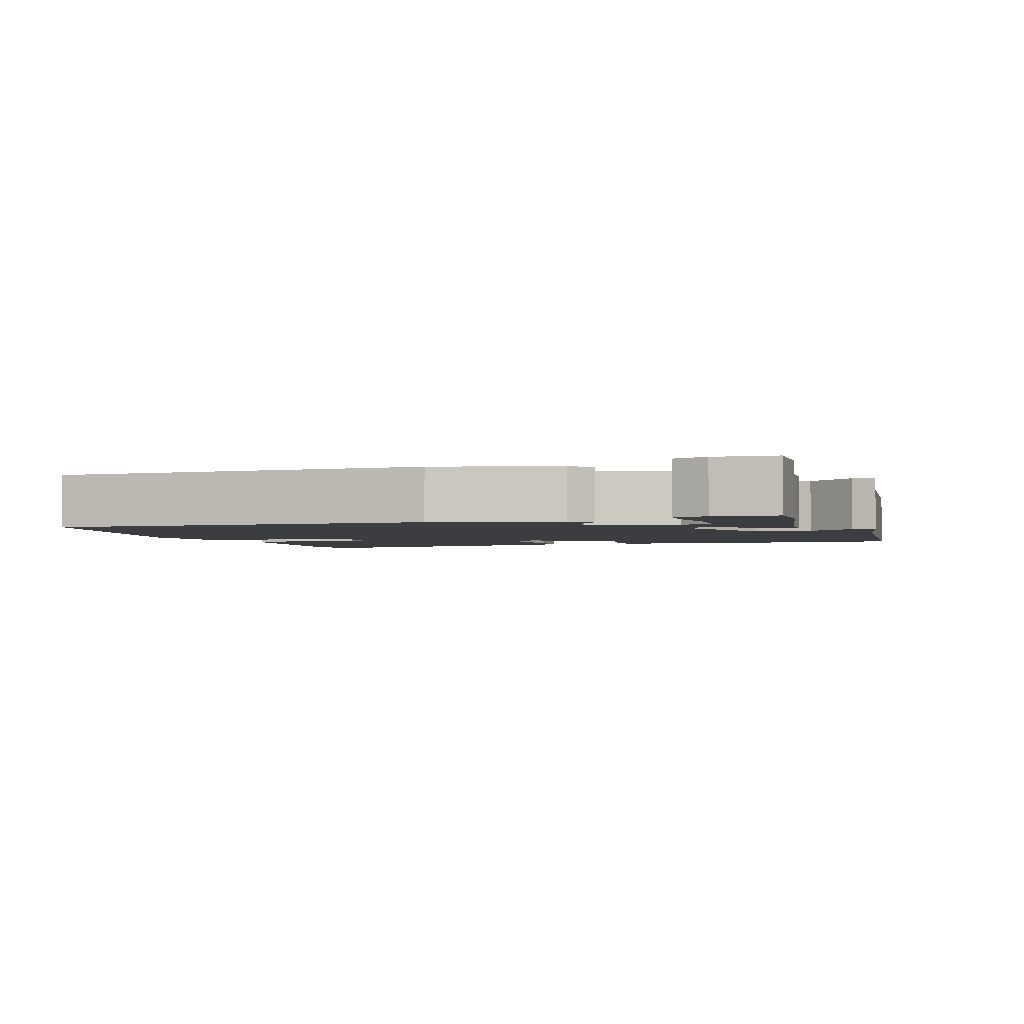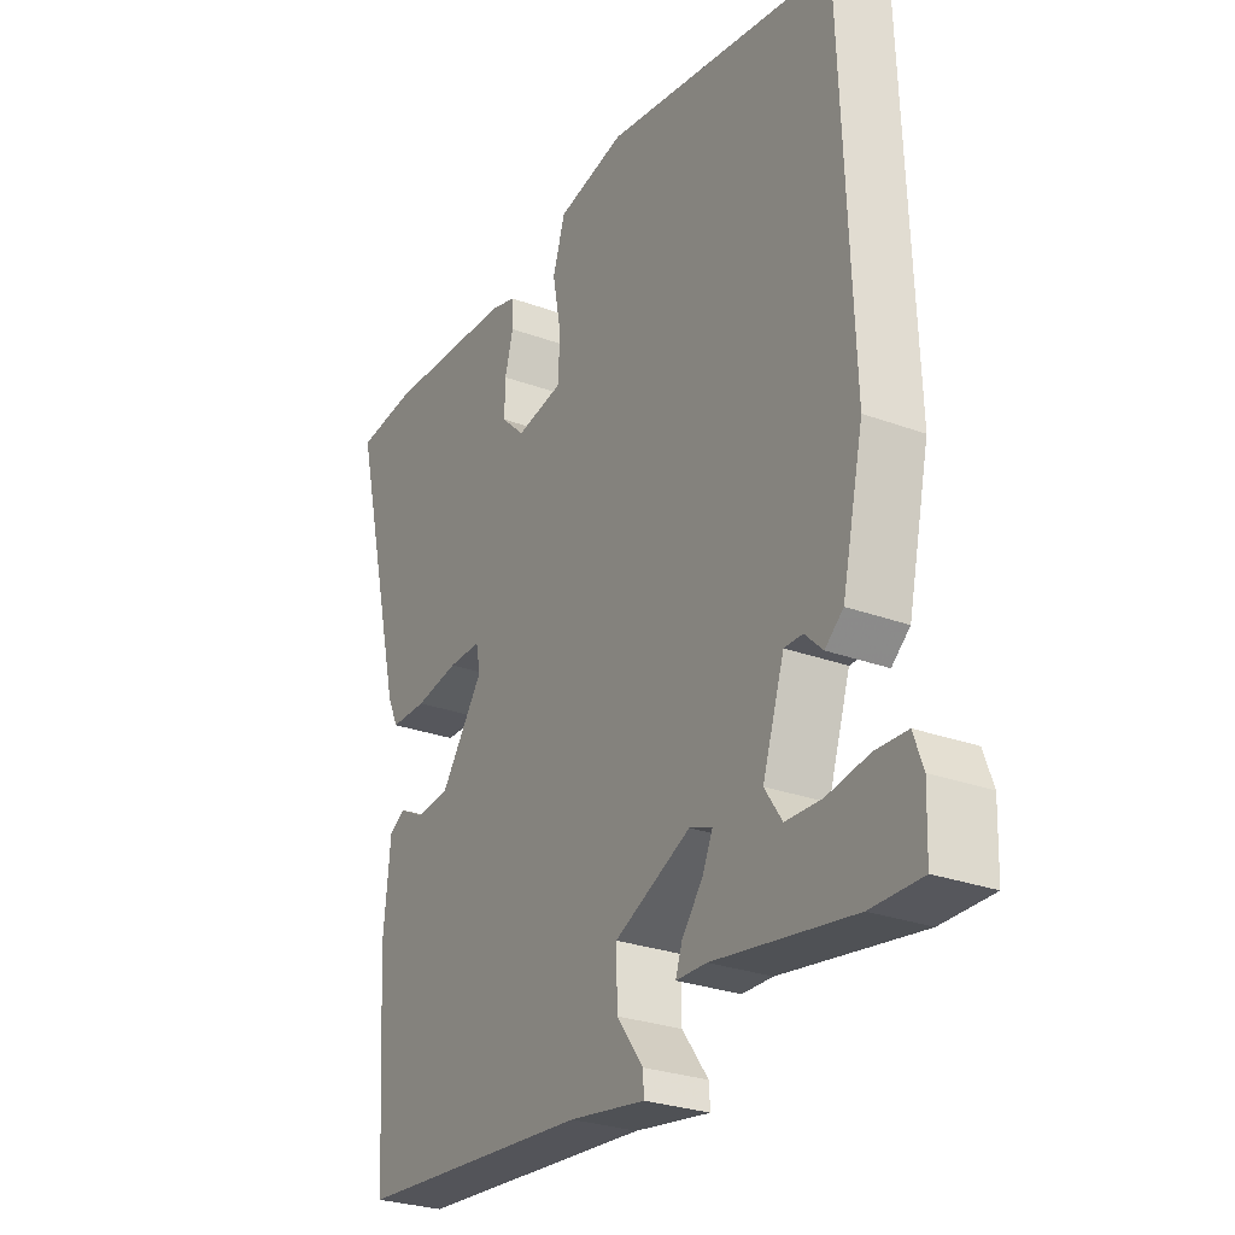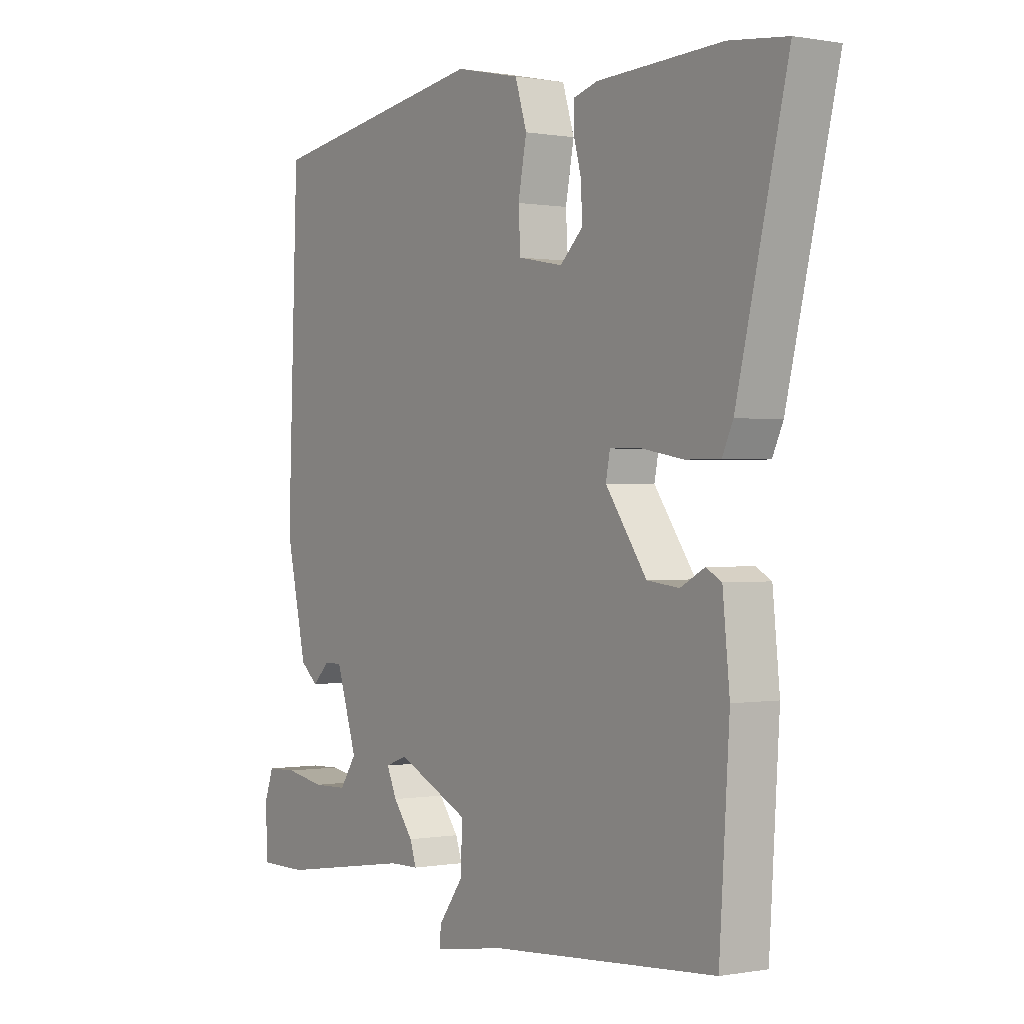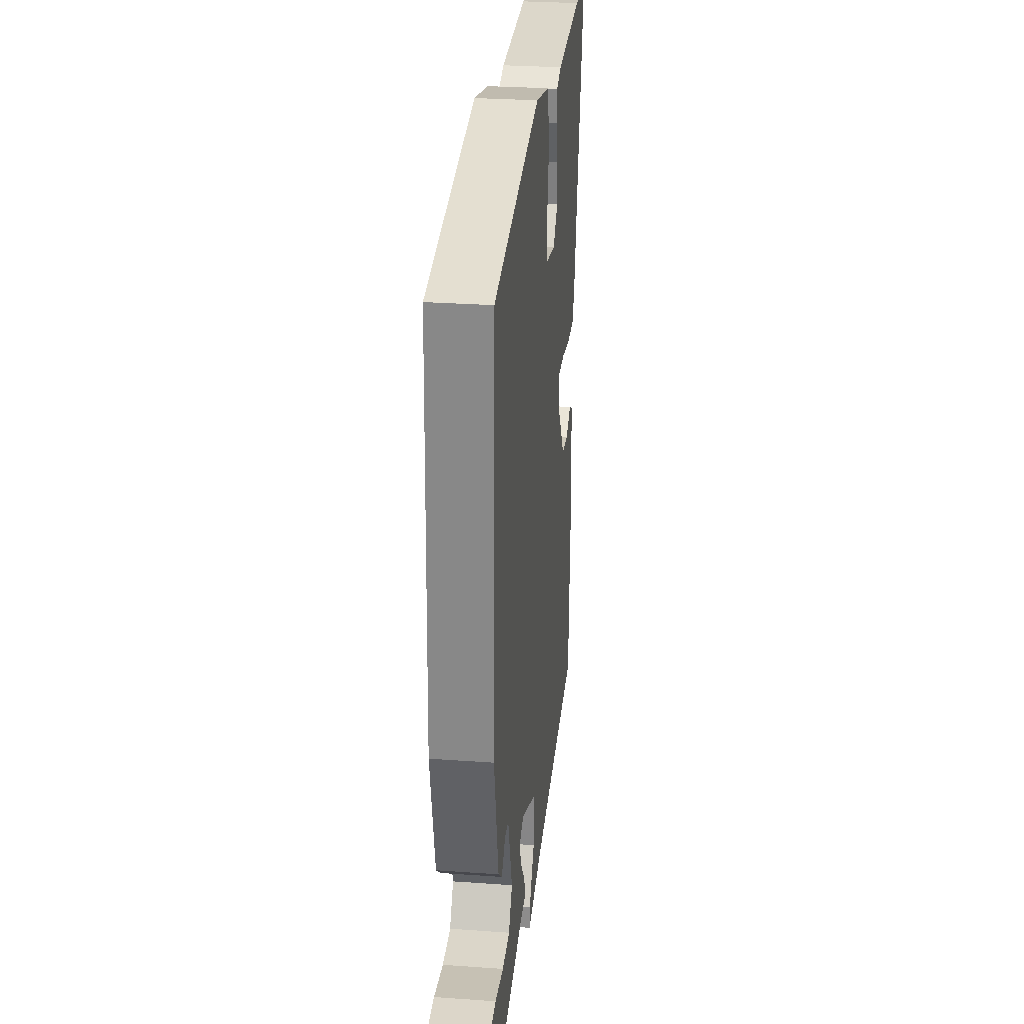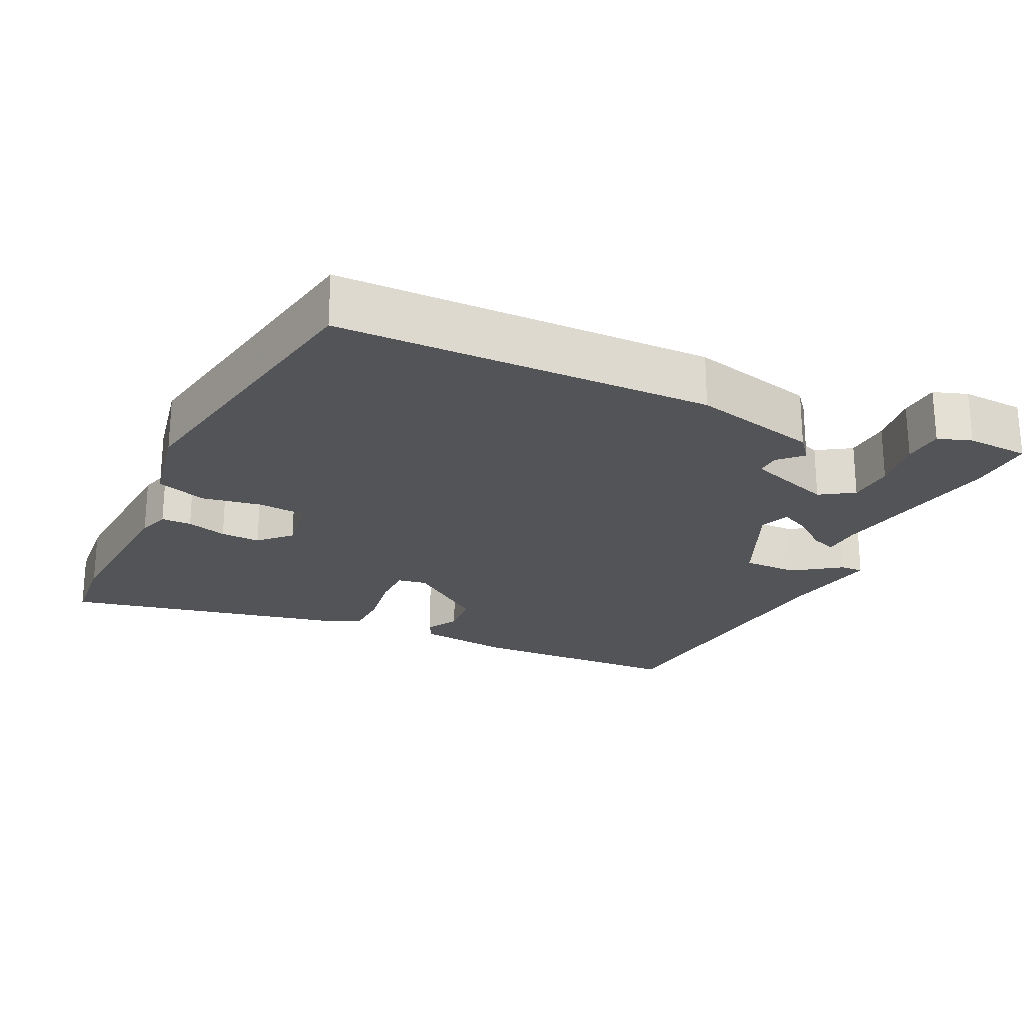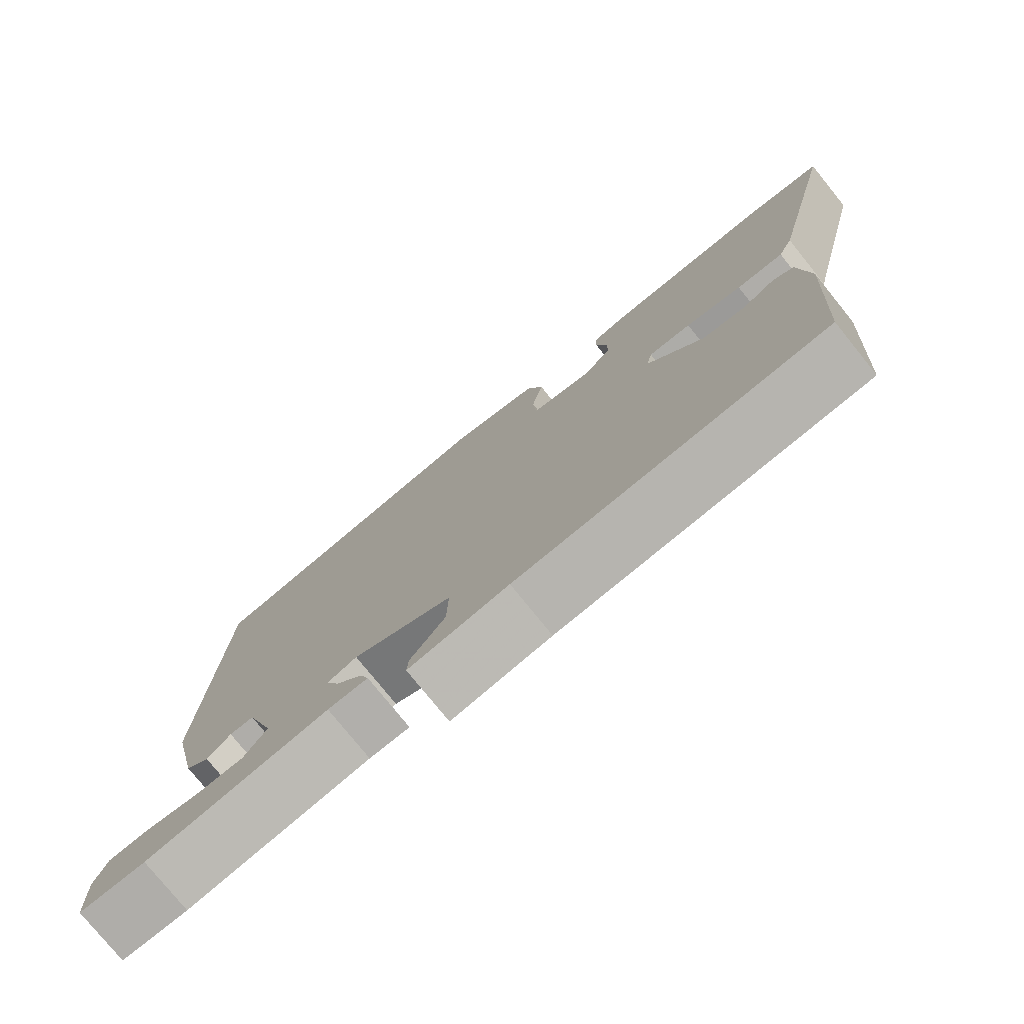
<metadata>
{"format":"obj","ext":"obj","renderer":"f3d","projection":"perspective","resolution":1024,"background":"white","views":[{"elev":-2.6,"azim":106.5,"up":"+Y"},{"elev":-27.6,"azim":60.5,"up":"+Z"},{"elev":0.1,"azim":-124.2,"up":"+Z"},{"elev":28.3,"azim":96.2,"up":"+Z"},{"elev":-23.3,"azim":63.4,"up":"+Y"},{"elev":-77.4,"azim":-141.1,"up":"+Z"}]}
</metadata>
<code>
v -0.469 0.07 -0.503
v -0.488 0.07 -0.208
v -0.475 0.07 -0.079
v -0.446 0.07 -0.063
v -0.401 0.07 -0.087
v -0.341 0.07 -0.08
v -0.264 0.07 0.029
v -0.272 0.07 0.069
v -0.331 0.07 0.068
v -0.409 0.07 0.054
v -0.474 0.07 0.054
v -0.494 0.07 0.097
v -0.589 0.07 0.49
v -0.481 0.07 0.502
v -0.247 0.07 0.492
v -0.202 0.07 0.479
v -0.201 0.07 0.437
v -0.216 0.07 0.381
v -0.217 0.07 0.326
v -0.175 0.07 0.286
v -0.091 0.07 0.302
v -0.087 0.07 0.368
v -0.103 0.07 0.451
v -0.081 0.07 0.521
v 0.041 0.07 0.548
v 0.459 0.07 0.483
v 0.478 0.07 -0.037
v 0.439 0.07 -0.212
v 0.406 0.07 -0.24
v 0.374 0.07 -0.209
v 0.341 0.07 -0.209
v 0.302 0.07 -0.329
v 0.333 0.07 -0.375
v 0.398 0.07 -0.377
v 0.472 0.07 -0.364
v 0.529 0.07 -0.366
v 0.546 0.07 -0.413
v 0.543 0.07 -0.5
v 0.452 0.07 -0.5
v 0.202 0.07 -0.461
v 0.147 0.07 -0.46
v 0.159 0.07 -0.425
v 0.196 0.07 -0.377
v 0.215 0.07 -0.335
v 0.174 0.07 -0.32
v 0.038 0.07 -0.384
v 0.04 0.07 -0.46
v 0.087 0.07 -0.524
v 0.089 0.07 -0.556
v -0.047 0.07 -0.535
v -0.469 0 -0.503
v -0.488 0 -0.208
v -0.475 0 -0.079
v -0.446 0 -0.063
v -0.401 0 -0.087
v -0.341 0 -0.08
v -0.264 0 0.029
v -0.272 0 0.069
v -0.331 0 0.068
v -0.409 0 0.054
v -0.474 0 0.054
v -0.494 0 0.097
v -0.589 0 0.49
v -0.481 0 0.502
v -0.247 0 0.492
v -0.202 0 0.479
v -0.201 0 0.437
v -0.216 0 0.381
v -0.217 0 0.326
v -0.175 0 0.286
v -0.091 0 0.302
v -0.087 0 0.368
v -0.103 0 0.451
v -0.081 0 0.521
v 0.041 0 0.548
v 0.459 0 0.483
v 0.478 0 -0.037
v 0.439 0 -0.212
v 0.406 0 -0.24
v 0.374 0 -0.209
v 0.341 0 -0.209
v 0.302 0 -0.329
v 0.333 0 -0.375
v 0.398 0 -0.377
v 0.472 0 -0.364
v 0.529 0 -0.366
v 0.546 0 -0.413
v 0.543 0 -0.5
v 0.452 0 -0.5
v 0.202 0 -0.461
v 0.147 0 -0.46
v 0.159 0 -0.425
v 0.196 0 -0.377
v 0.215 0 -0.335
v 0.174 0 -0.32
v 0.038 0 -0.384
v 0.04 0 -0.46
v 0.087 0 -0.524
v 0.089 0 -0.556
v -0.047 0 -0.535
f 47 48 49 50
f 3 4 5
f 2 3 5
f 1 2 5
f 50 1 5
f 47 50 5
f 46 47 5
f 45 46 5 6
f 44 45 6 7
f 40 41 42 43
f 40 43 44
f 38 39 40
f 37 38 40
f 36 37 40
f 35 36 40
f 34 35 40
f 33 34 40
f 32 33 40 44
f 44 7 8
f 32 44 8
f 31 32 8
f 28 29 30
f 27 28 30
f 26 27 30
f 25 26 30
f 24 25 30
f 23 24 30
f 22 23 30
f 21 22 30 31
f 20 21 31 8
f 16 17 18
f 15 16 18
f 14 15 18
f 13 14 18
f 12 13 18
f 11 12 18
f 10 11 18
f 9 10 18
f 9 18 19
f 8 9 19 20
f 100 99 98 97
f 55 54 53
f 55 53 52
f 55 52 51
f 55 51 100
f 55 100 97
f 55 97 96
f 56 55 96 95
f 57 56 95 94
f 93 92 91 90
f 94 93 90
f 90 89 88
f 90 88 87
f 90 87 86
f 90 86 85
f 90 85 84
f 90 84 83
f 94 90 83 82
f 58 57 94
f 58 94 82
f 58 82 81
f 80 79 78
f 80 78 77
f 80 77 76
f 80 76 75
f 80 75 74
f 80 74 73
f 80 73 72
f 81 80 72 71
f 58 81 71 70
f 68 67 66
f 68 66 65
f 68 65 64
f 68 64 63
f 68 63 62
f 68 62 61
f 68 61 60
f 68 60 59
f 69 68 59
f 70 69 59 58
f 1 51 52 2
f 2 52 53 3
f 3 53 54 4
f 4 54 55 5
f 5 55 56 6
f 6 56 57 7
f 7 57 58 8
f 8 58 59 9
f 9 59 60 10
f 10 60 61 11
f 11 61 62 12
f 12 62 63 13
f 13 63 64 14
f 14 64 65 15
f 15 65 66 16
f 16 66 67 17
f 17 67 68 18
f 18 68 69 19
f 19 69 70 20
f 20 70 71 21
f 21 71 72 22
f 22 72 73 23
f 23 73 74 24
f 24 74 75 25
f 25 75 76 26
f 26 76 77 27
f 27 77 78 28
f 28 78 79 29
f 29 79 80 30
f 30 80 81 31
f 31 81 82 32
f 32 82 83 33
f 33 83 84 34
f 34 84 85 35
f 35 85 86 36
f 36 86 87 37
f 37 87 88 38
f 38 88 89 39
f 39 89 90 40
f 40 90 91 41
f 41 91 92 42
f 42 92 93 43
f 43 93 94 44
f 44 94 95 45
f 45 95 96 46
f 46 96 97 47
f 47 97 98 48
f 48 98 99 49
f 49 99 100 50
f 50 100 51 1

</code>
